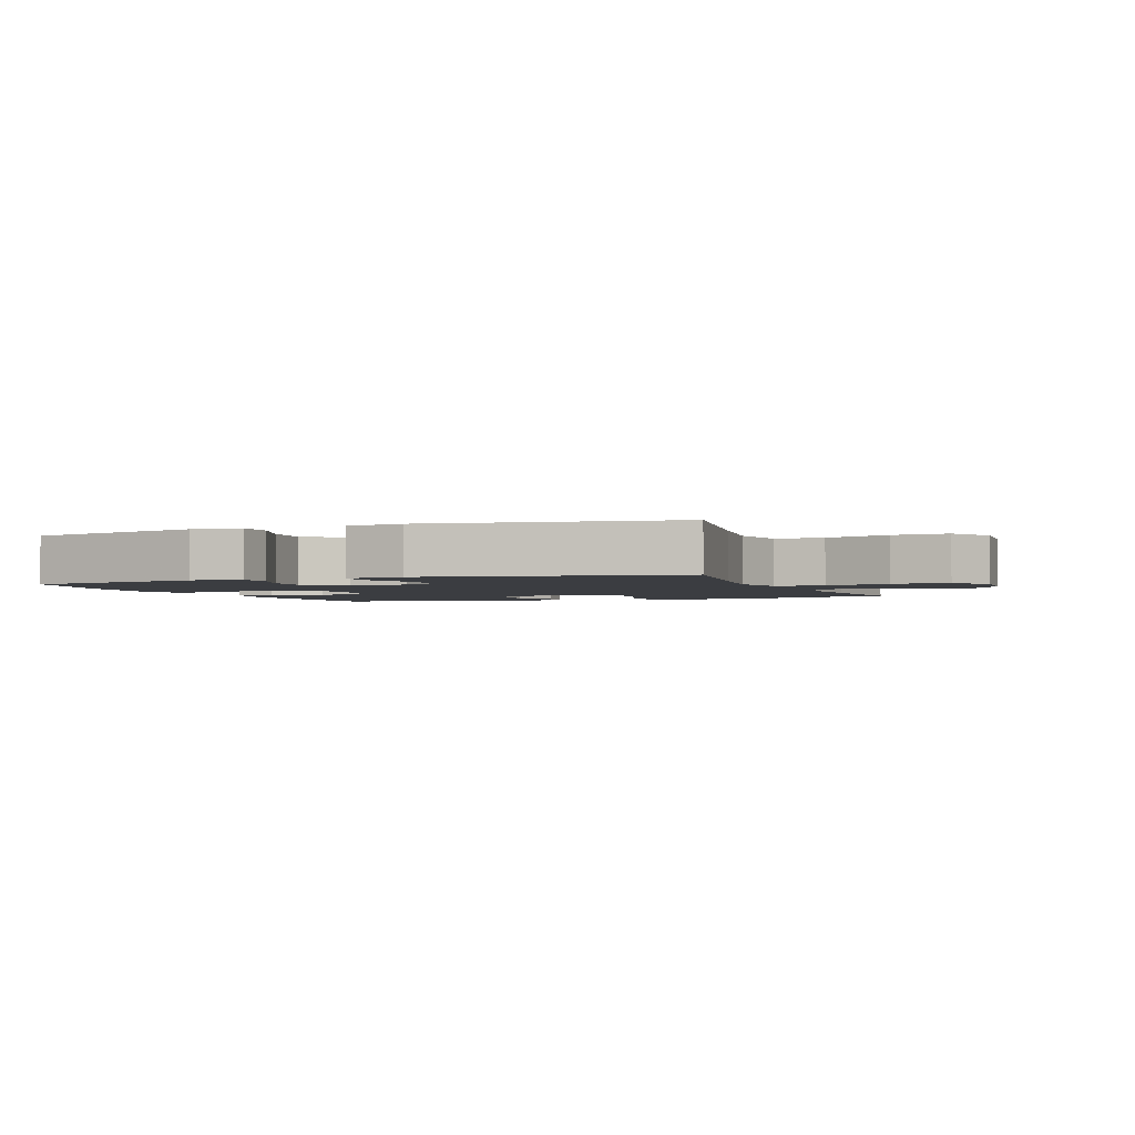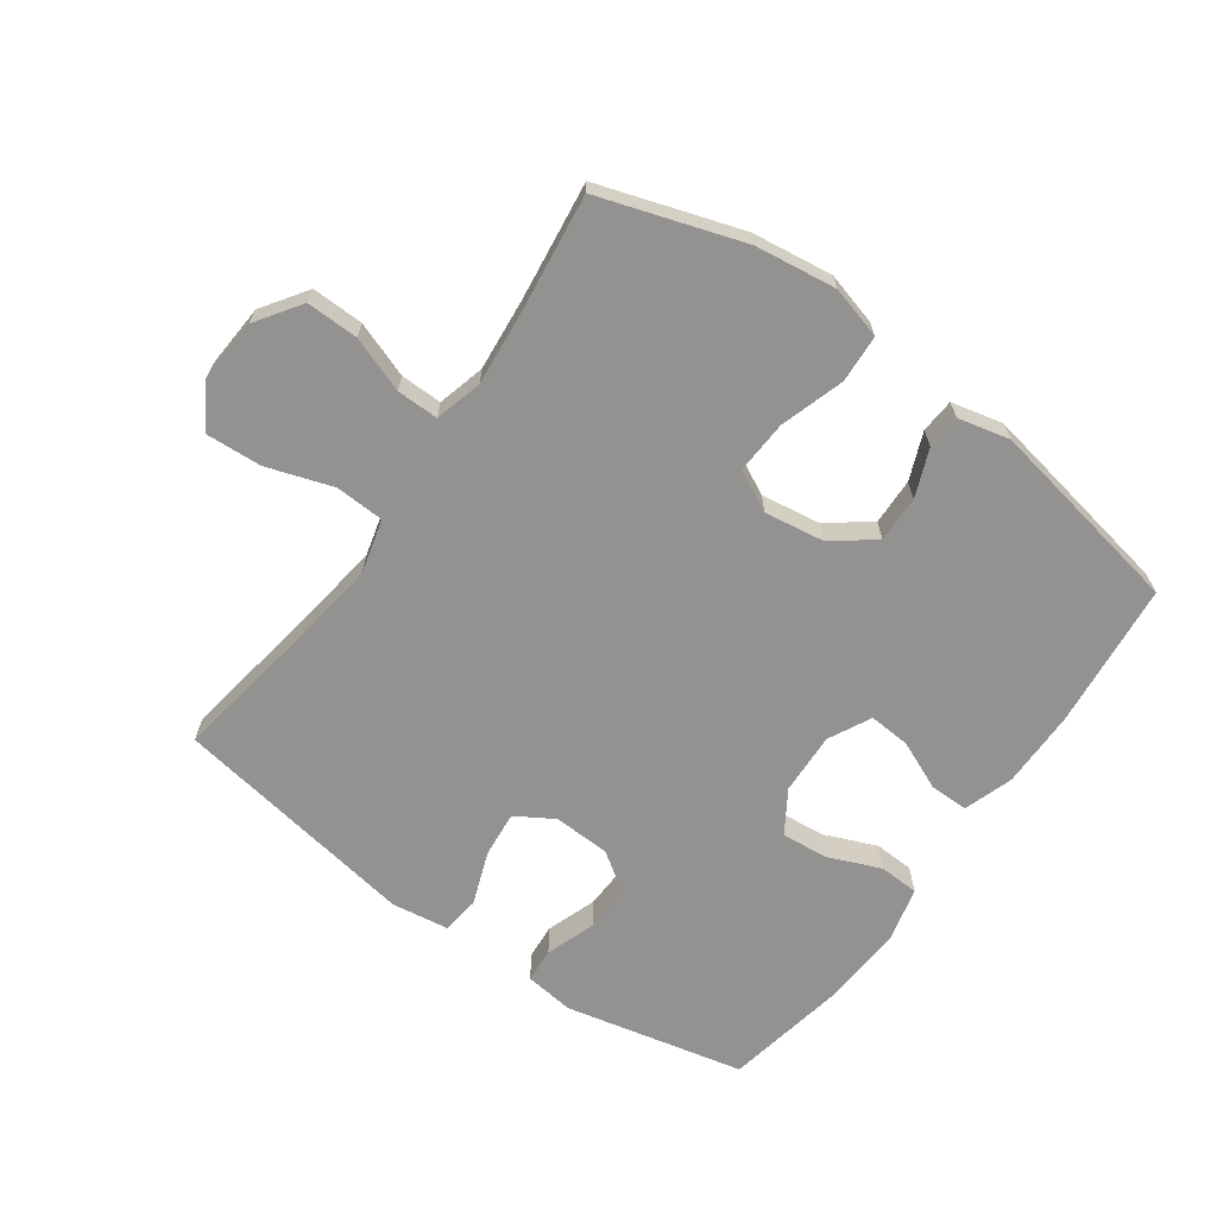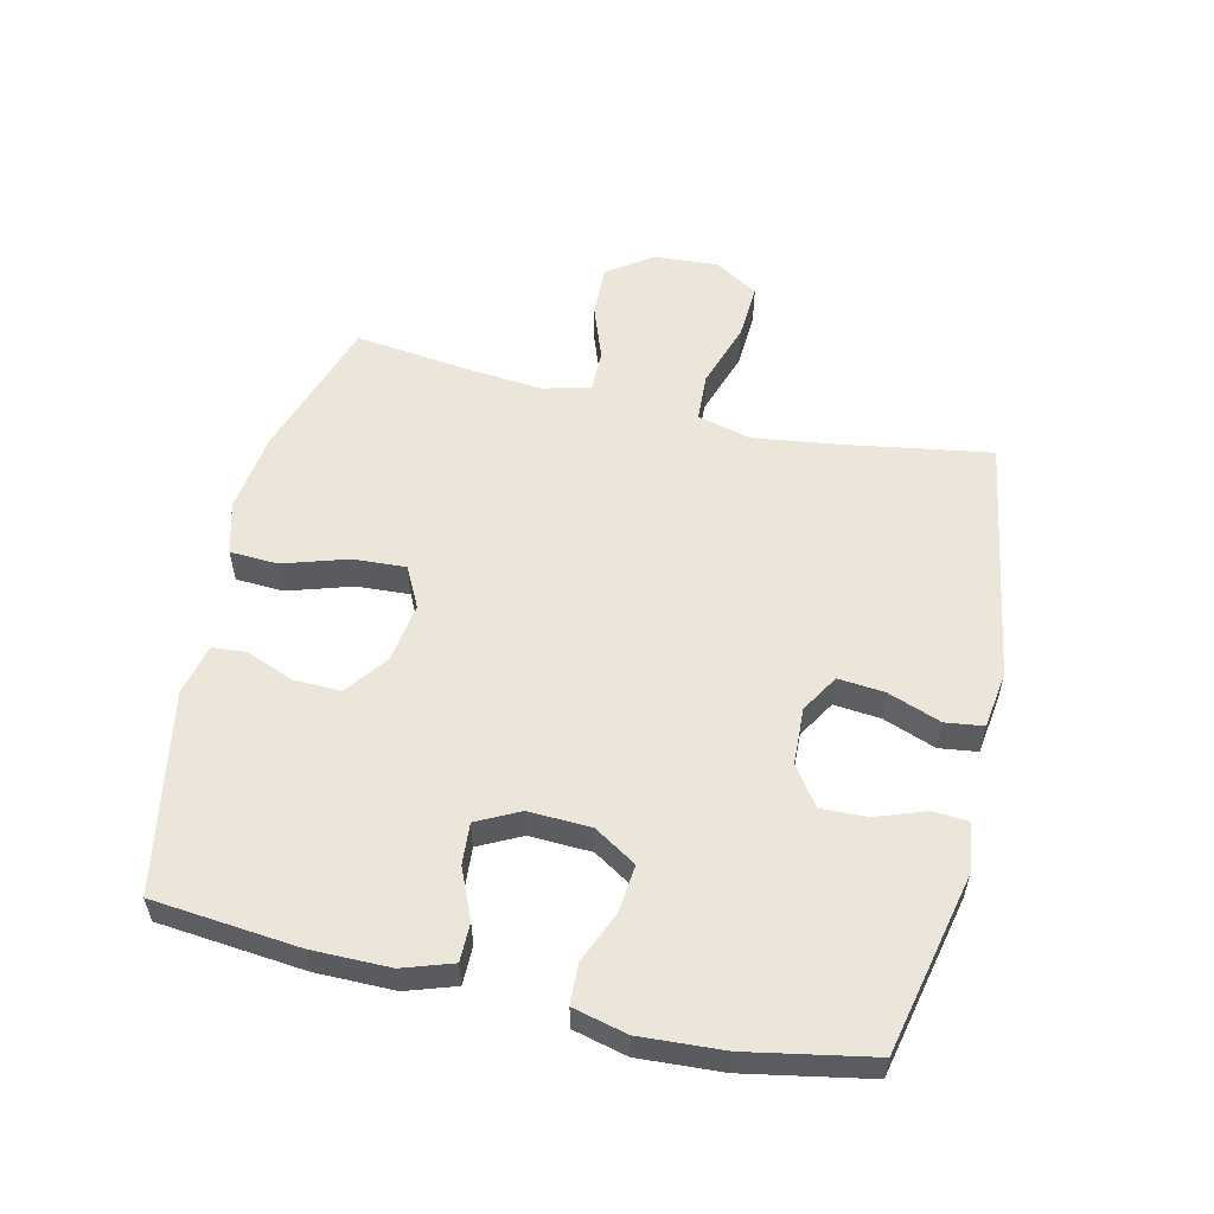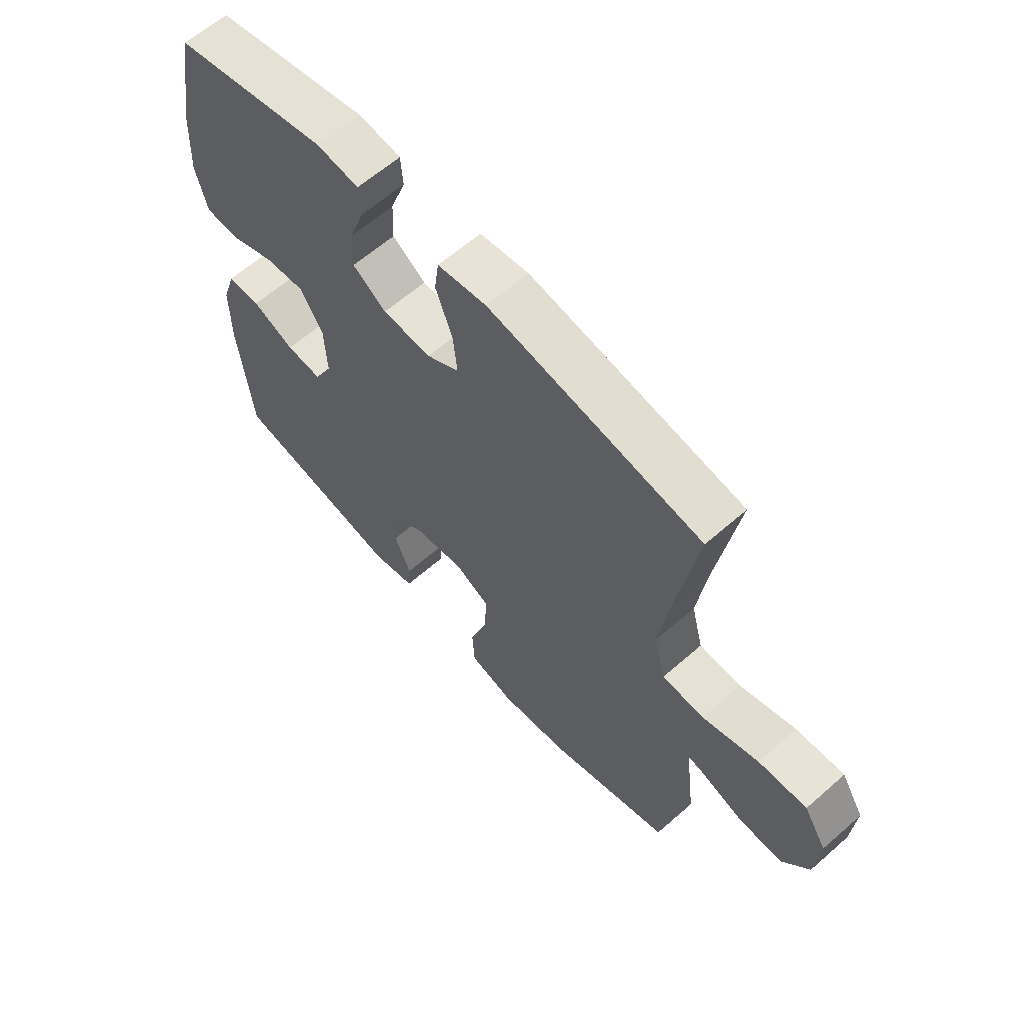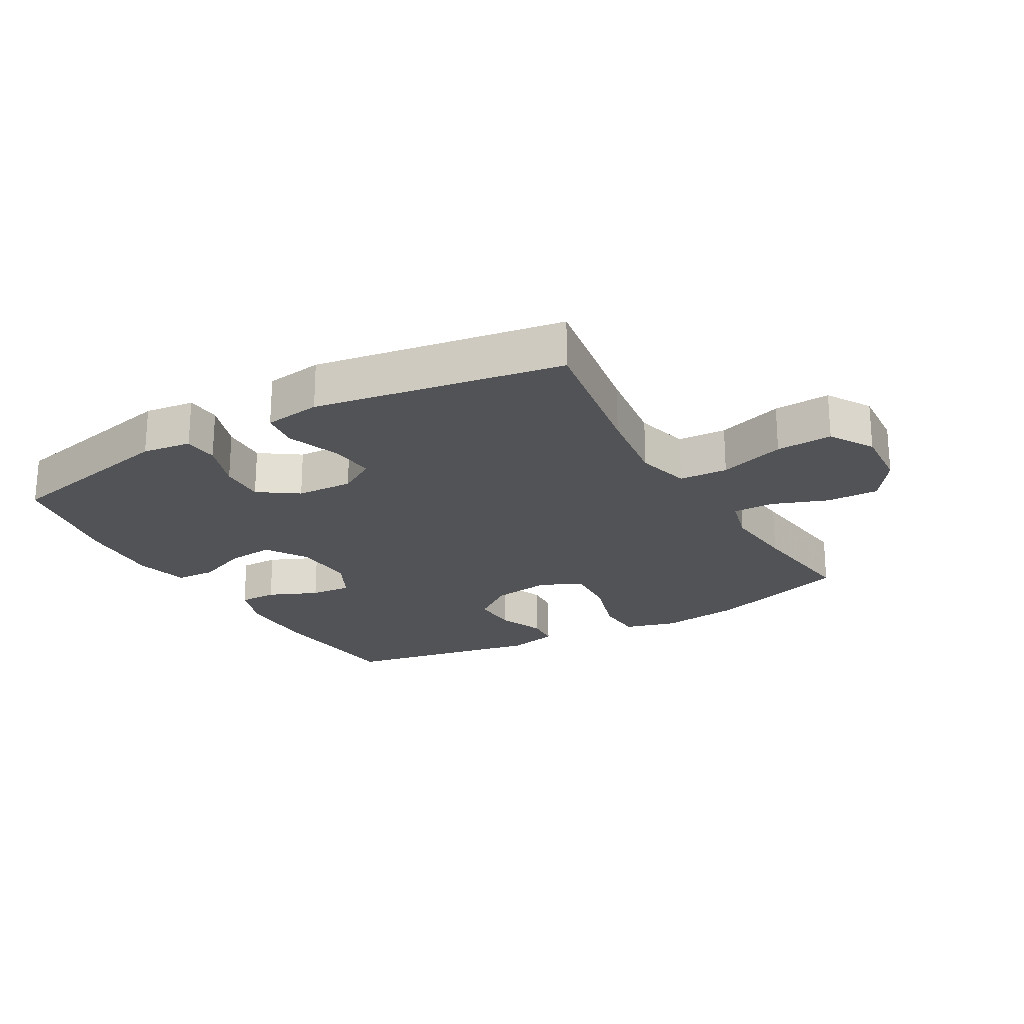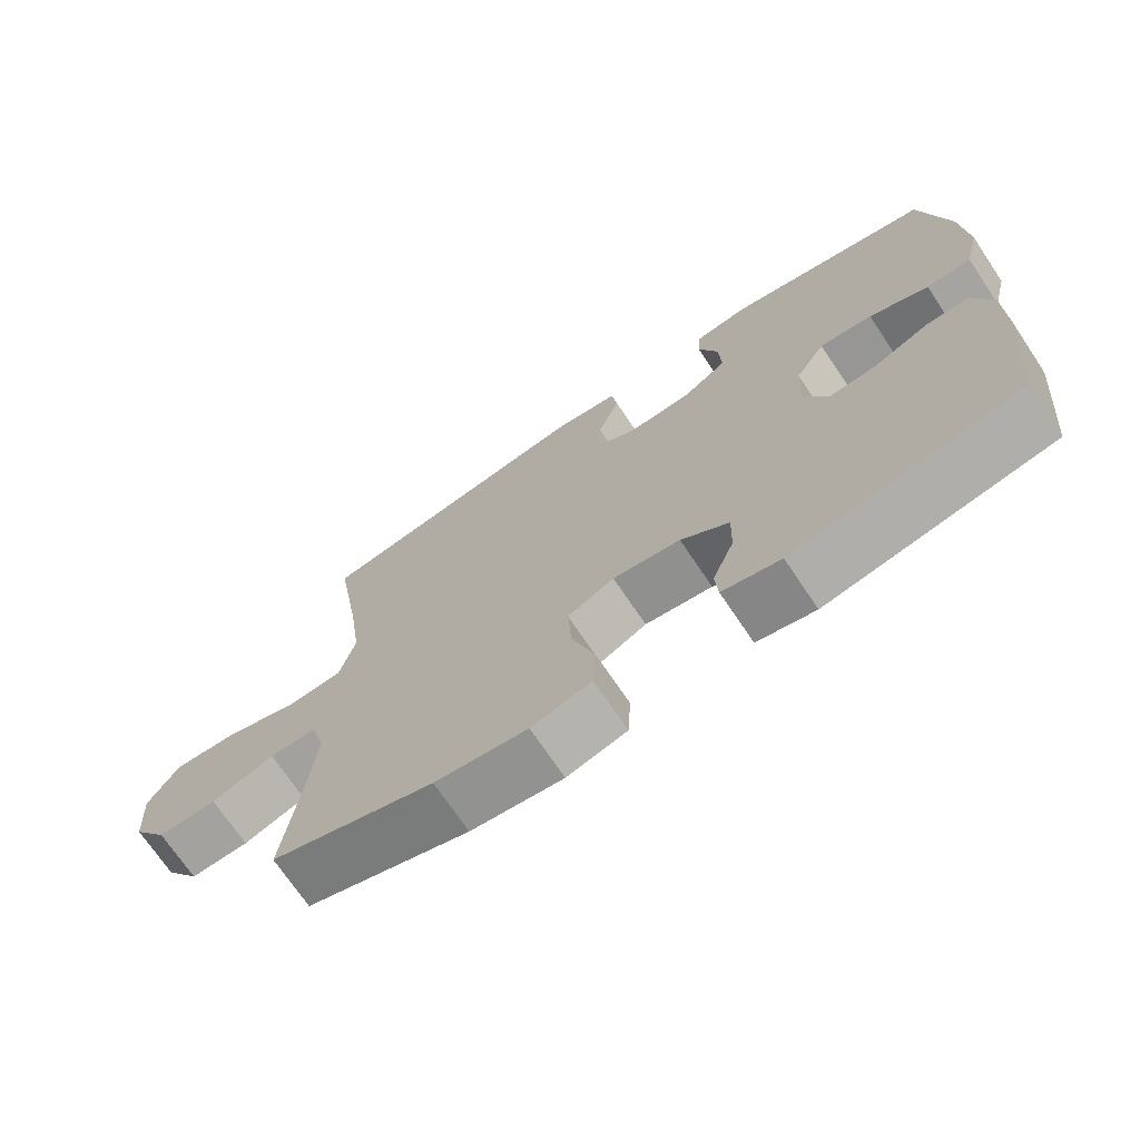
<metadata>
{"format":"obj","ext":"obj","renderer":"f3d","projection":"perspective","resolution":1024,"background":"white","views":[{"elev":-2.4,"azim":21.1,"up":"+Y"},{"elev":-66.5,"azim":144.6,"up":"+Y"},{"elev":55.8,"azim":-76.9,"up":"+Y"},{"elev":62.5,"azim":48.4,"up":"+Z"},{"elev":-22.3,"azim":29.8,"up":"+Y"},{"elev":-71.5,"azim":-146.1,"up":"+Z"}]}
</metadata>
<code>
v -0.5 0.07 0.5
v -0.215 0.07 0.563
v -0.137 0.07 0.553
v -0.133 0.07 0.498
v -0.161 0.07 0.419
v -0.164 0.07 0.346
v -0.102 0.07 0.303
v -0.012 0.07 0.299
v 0.048 0.07 0.335
v 0.041 0.07 0.408
v 0.01 0.07 0.492
v 0.018 0.07 0.552
v 0.108 0.07 0.565
v 0.5 0.07 0.5
v 0.462 0.07 0.266
v 0.444 0.07 0.134
v 0.466 0.07 0.049
v 0.543 0.07 0.045
v 0.647 0.07 0.079
v 0.736 0.07 0.084
v 0.778 0.07 0.015
v 0.771 0.07 -0.086
v 0.722 0.07 -0.157
v 0.64 0.07 -0.155
v 0.552 0.07 -0.123
v 0.486 0.07 -0.122
v 0.466 0.07 -0.197
v 0.477 0.07 -0.315
v 0.5 0.07 -0.5
v 0.274 0.07 -0.573
v 0.146 0.07 -0.59
v 0.063 0.07 -0.567
v 0.059 0.07 -0.491
v 0.091 0.07 -0.39
v 0.096 0.07 -0.306
v 0.031 0.07 -0.273
v -0.063 0.07 -0.287
v -0.13 0.07 -0.337
v -0.128 0.07 -0.411
v -0.098 0.07 -0.486
v -0.102 0.07 -0.54
v -0.183 0.07 -0.559
v -0.5 0.07 -0.5
v -0.523 0.07 -0.269
v -0.523 0.07 -0.146
v -0.497 0.07 -0.068
v -0.436 0.07 -0.068
v -0.358 0.07 -0.102
v -0.292 0.07 -0.107
v -0.258 0.07 -0.04
v -0.262 0.07 0.058
v -0.304 0.07 0.125
v -0.378 0.07 0.118
v -0.461 0.07 0.084
v -0.524 0.07 0.087
v -0.545 0.07 0.172
v -0.537 0.07 0.304
v -0.5 0 0.5
v -0.215 0 0.563
v -0.137 0 0.553
v -0.133 0 0.498
v -0.161 0 0.419
v -0.164 0 0.346
v -0.102 0 0.303
v -0.012 0 0.299
v 0.048 0 0.335
v 0.041 0 0.408
v 0.01 0 0.492
v 0.018 0 0.552
v 0.108 0 0.565
v 0.5 0 0.5
v 0.462 0 0.266
v 0.444 0 0.134
v 0.466 0 0.049
v 0.543 0 0.045
v 0.647 0 0.079
v 0.736 0 0.084
v 0.778 0 0.015
v 0.771 0 -0.086
v 0.722 0 -0.157
v 0.64 0 -0.155
v 0.552 0 -0.123
v 0.486 0 -0.122
v 0.466 0 -0.197
v 0.477 0 -0.315
v 0.5 0 -0.5
v 0.274 0 -0.573
v 0.146 0 -0.59
v 0.063 0 -0.567
v 0.059 0 -0.491
v 0.091 0 -0.39
v 0.096 0 -0.306
v 0.031 0 -0.273
v -0.063 0 -0.287
v -0.13 0 -0.337
v -0.128 0 -0.411
v -0.098 0 -0.486
v -0.102 0 -0.54
v -0.183 0 -0.559
v -0.5 0 -0.5
v -0.523 0 -0.269
v -0.523 0 -0.146
v -0.497 0 -0.068
v -0.436 0 -0.068
v -0.358 0 -0.102
v -0.292 0 -0.107
v -0.258 0 -0.04
v -0.262 0 0.058
v -0.304 0 0.125
v -0.378 0 0.118
v -0.461 0 0.084
v -0.524 0 0.087
v -0.545 0 0.172
v -0.537 0 0.304
f 3 4 5
f 2 3 5
f 1 2 5
f 57 1 5
f 56 57 5
f 55 56 5
f 54 55 5
f 53 54 5
f 52 53 5 6
f 51 52 6 7
f 50 51 7 8
f 49 50 8 9
f 46 47 48
f 45 46 48
f 44 45 48
f 43 44 48
f 42 43 48
f 41 42 48
f 40 41 48
f 39 40 48
f 38 39 48 49
f 37 38 49 9
f 32 33 34
f 31 32 34
f 30 31 34
f 29 30 34
f 28 29 34
f 27 28 34 35
f 26 27 35 36
f 23 24 25
f 22 23 25
f 21 22 25
f 20 21 25
f 19 20 25
f 18 19 25
f 17 18 25 26
f 36 37 9
f 26 36 9
f 17 26 9
f 16 17 9
f 13 14 15
f 12 13 15
f 11 12 15
f 10 11 15
f 9 10 15 16
f 62 61 60
f 62 60 59
f 62 59 58
f 62 58 114
f 62 114 113
f 62 113 112
f 62 112 111
f 62 111 110
f 63 62 110 109
f 64 63 109 108
f 65 64 108 107
f 66 65 107 106
f 105 104 103
f 105 103 102
f 105 102 101
f 105 101 100
f 105 100 99
f 105 99 98
f 105 98 97
f 105 97 96
f 106 105 96 95
f 66 106 95 94
f 91 90 89
f 91 89 88
f 91 88 87
f 91 87 86
f 91 86 85
f 92 91 85 84
f 93 92 84 83
f 82 81 80
f 82 80 79
f 82 79 78
f 82 78 77
f 82 77 76
f 82 76 75
f 83 82 75 74
f 66 94 93
f 66 93 83
f 66 83 74
f 66 74 73
f 72 71 70
f 72 70 69
f 72 69 68
f 72 68 67
f 73 72 67 66
f 1 58 59 2
f 2 59 60 3
f 3 60 61 4
f 4 61 62 5
f 5 62 63 6
f 6 63 64 7
f 7 64 65 8
f 8 65 66 9
f 9 66 67 10
f 10 67 68 11
f 11 68 69 12
f 12 69 70 13
f 13 70 71 14
f 14 71 72 15
f 15 72 73 16
f 16 73 74 17
f 17 74 75 18
f 18 75 76 19
f 19 76 77 20
f 20 77 78 21
f 21 78 79 22
f 22 79 80 23
f 23 80 81 24
f 24 81 82 25
f 25 82 83 26
f 26 83 84 27
f 27 84 85 28
f 28 85 86 29
f 29 86 87 30
f 30 87 88 31
f 31 88 89 32
f 32 89 90 33
f 33 90 91 34
f 34 91 92 35
f 35 92 93 36
f 36 93 94 37
f 37 94 95 38
f 38 95 96 39
f 39 96 97 40
f 40 97 98 41
f 41 98 99 42
f 42 99 100 43
f 43 100 101 44
f 44 101 102 45
f 45 102 103 46
f 46 103 104 47
f 47 104 105 48
f 48 105 106 49
f 49 106 107 50
f 50 107 108 51
f 51 108 109 52
f 52 109 110 53
f 53 110 111 54
f 54 111 112 55
f 55 112 113 56
f 56 113 114 57
f 57 114 58 1

</code>
